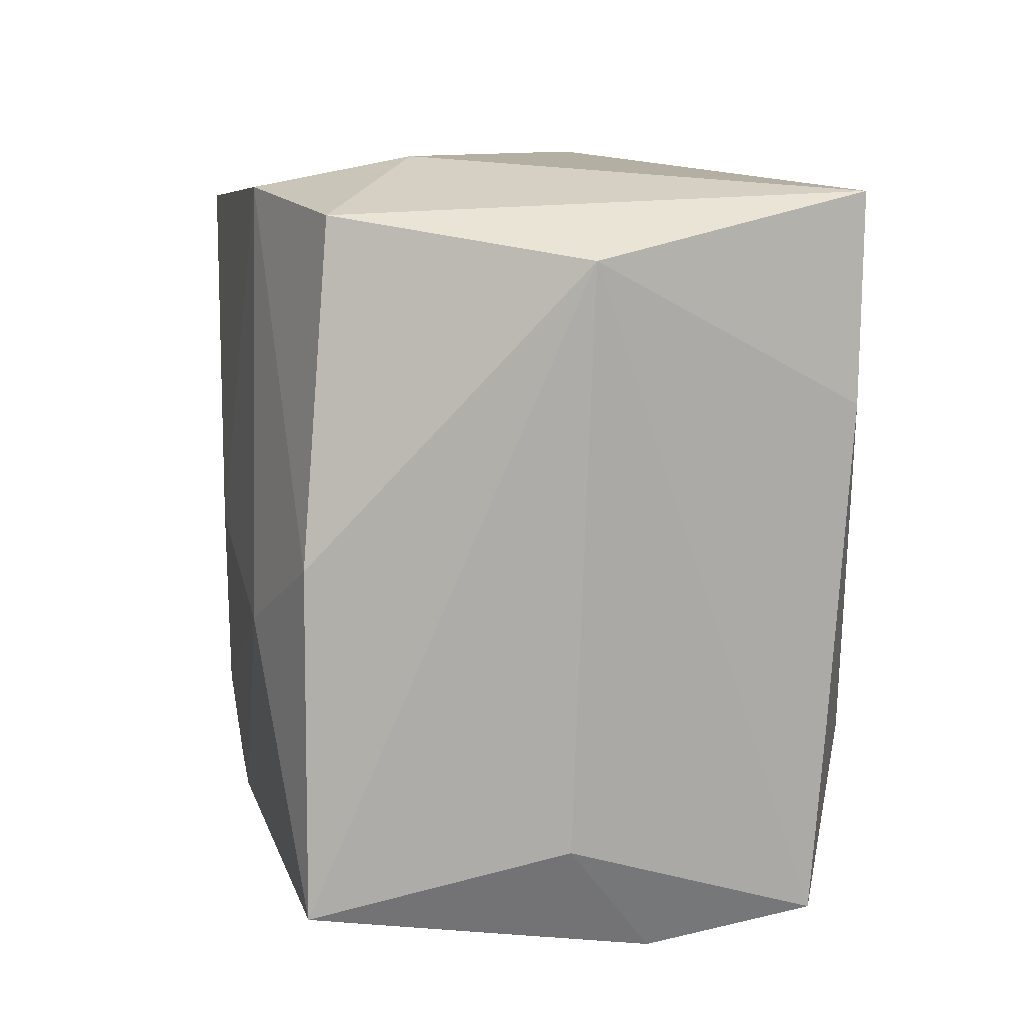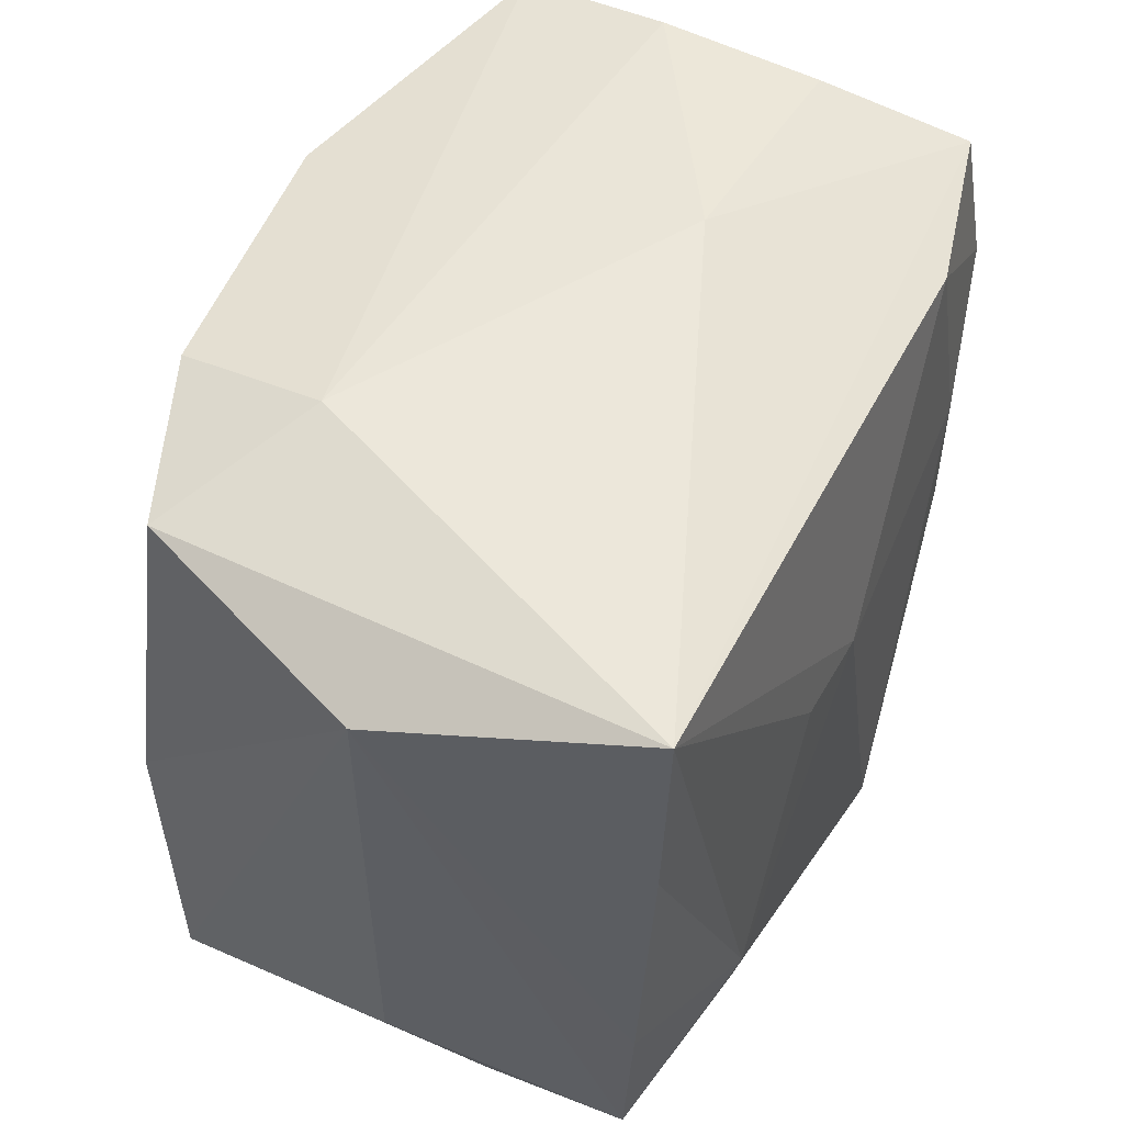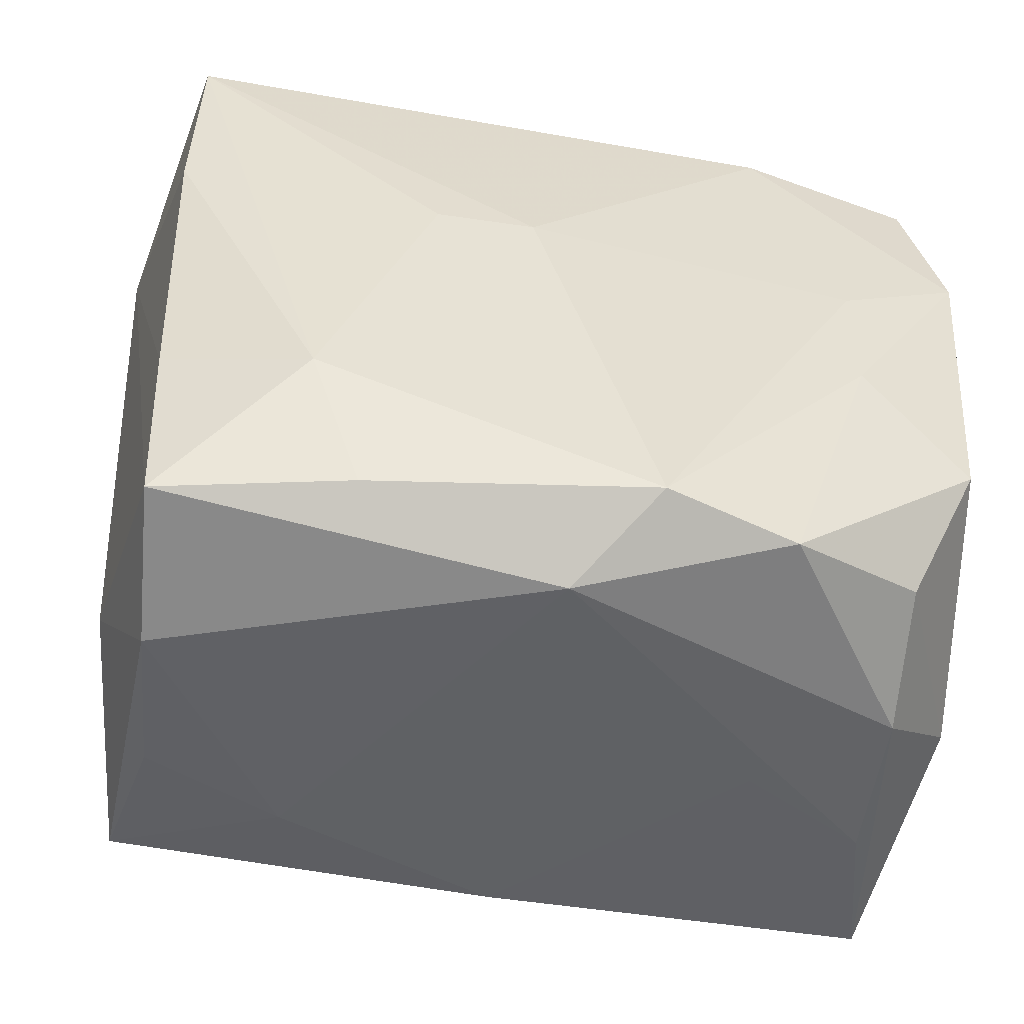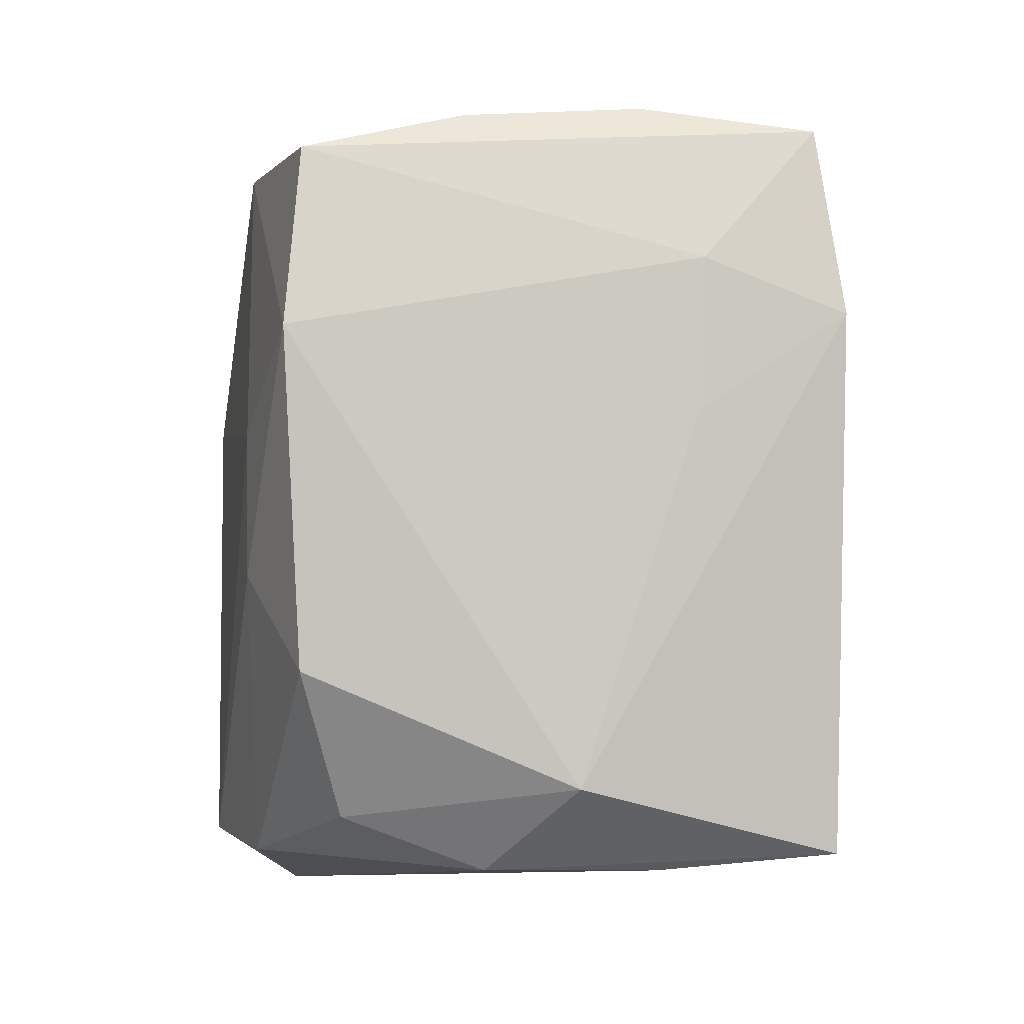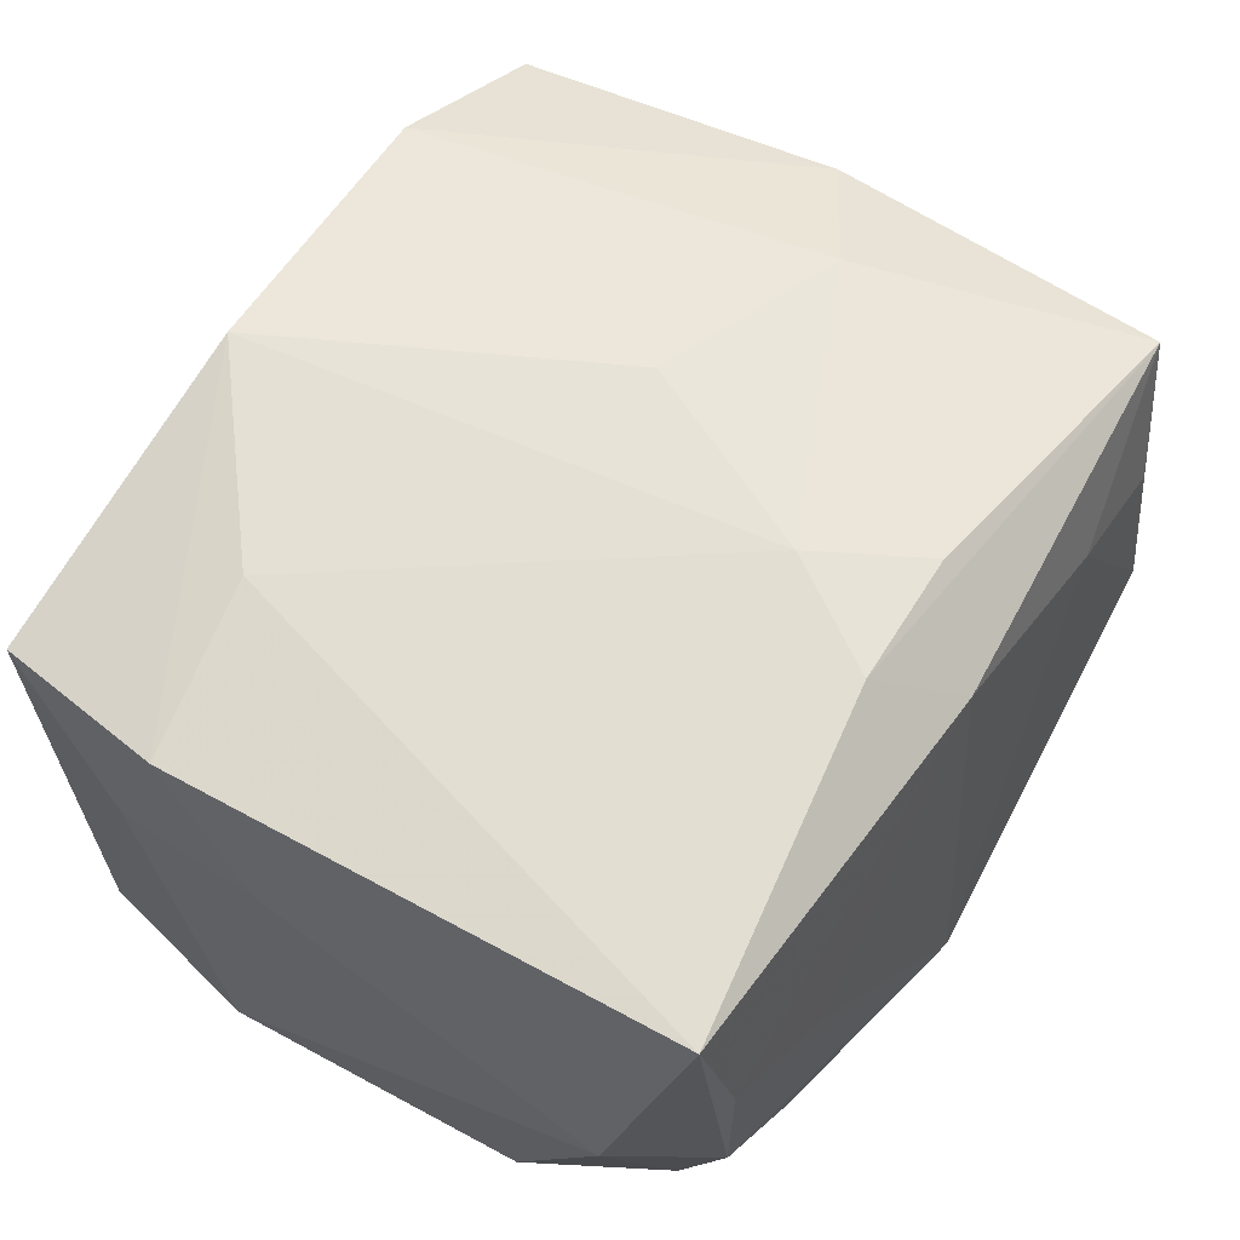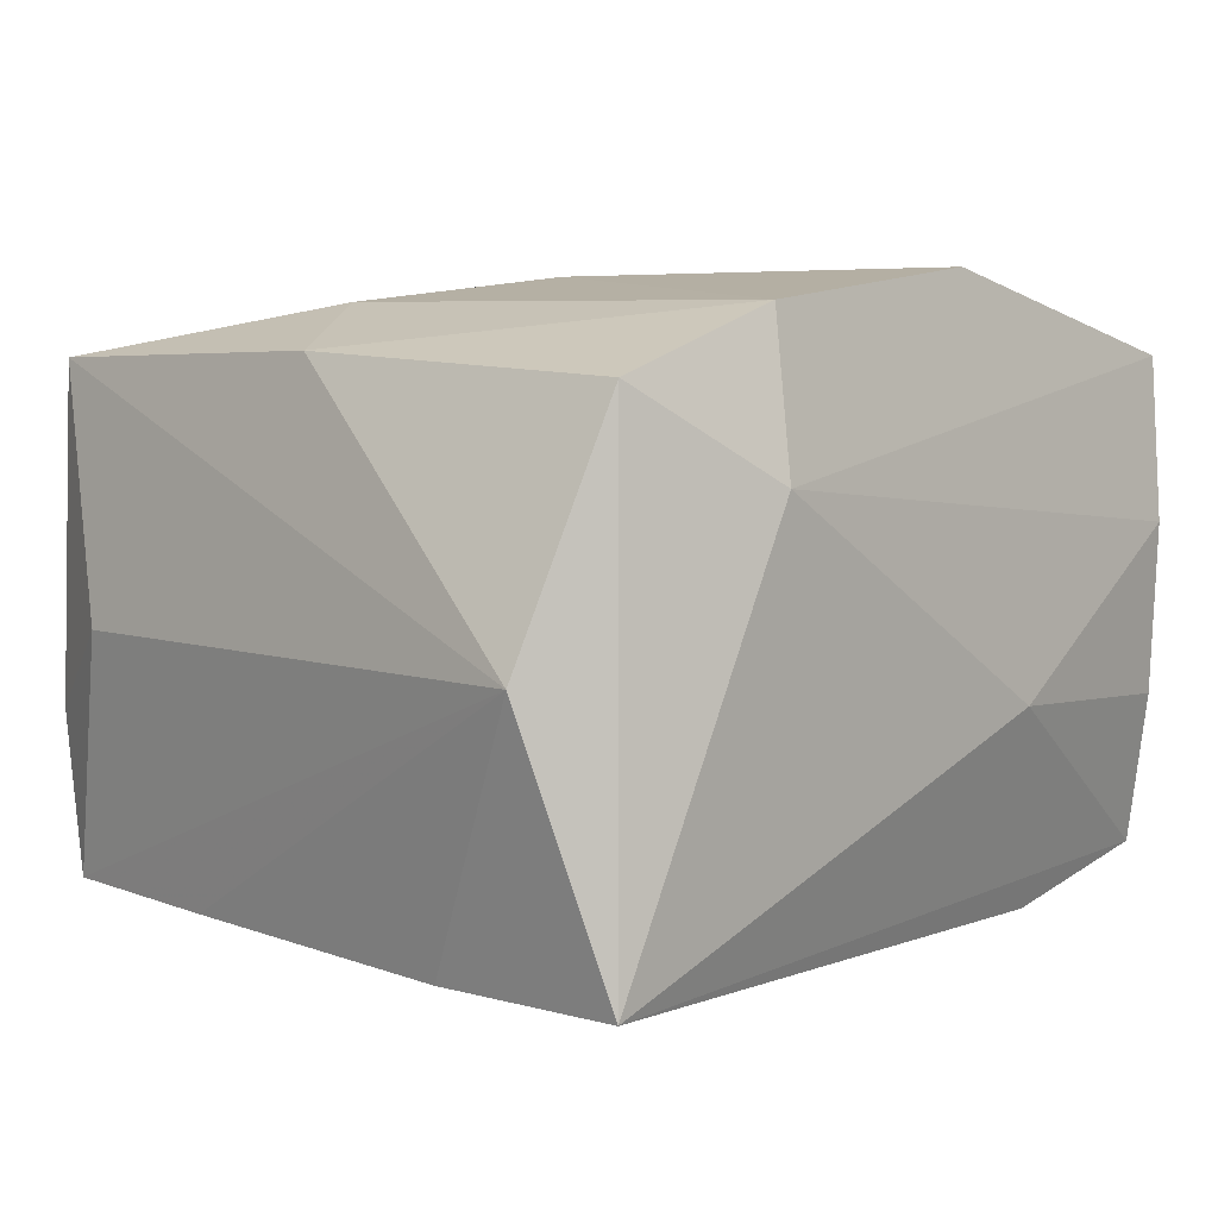
<metadata>
{"format":"obj","ext":"obj","renderer":"f3d","projection":"perspective","resolution":1024,"background":"white","views":[{"elev":10.1,"azim":83.7,"up":"+Y"},{"elev":51.7,"azim":116.2,"up":"+Y"},{"elev":-50.9,"azim":172.1,"up":"+Y"},{"elev":-2.5,"azim":-95.8,"up":"+Y"},{"elev":61.5,"azim":-56.9,"up":"+Z"},{"elev":3.7,"azim":132.6,"up":"+Z"}]}
</metadata>
<code>
v -0.007135 0.02168 -0.004179
v 0.005212 0.0004606 0.01798
v 0.02285 -0.01861 0.01375
v 0.004163 -0.01638 0.0169
v 0.02098 -0.02033 0.004691
v -0.00353 -0.01662 0.01725
v 0.0002436 -0.0105 0.01784
v -0.0244 0.009077 0.01545
v 0.02617 0.01703 -0.001316
v 0.01389 -0.01102 -0.01742
v 0.0131 -0.02065 0.008167
v 0.001846 0.004265 -0.01774
v -0.0005139 -0.02277 -0.01314
v -0.02491 0.0119 0.00778
v -0.02491 0.008099 -0.01419
v -0.02491 -0.01585 0.001195
v 0.01669 -0.003214 0.01637
v -0.01479 0.01065 0.01727
v -0.02238 -0.01953 0.01526
v -0.01269 0.01758 -0.01583
v -0.01739 0.002875 -0.01608
v -0.0203 -0.02043 -0.00341
v 0.0002853 -0.02055 0.01339
v 0.02185 -0.01927 -0.01404
v 0.02434 -0.01488 -0.0003658
v 0.02126 0.01917 0.01221
v 0.0127 0.02196 0.007239
v 0.02228 -0.008934 -0.01475
v -0.02172 0.02034 0.004888
v 0.01091 -0.01908 -0.01583
v -0.02491 0.003796 0.007437
v -0.02382 -0.009757 -0.01327
v 0.01182 0.02027 0.0159
v -0.013 -0.02123 0.0009745
v 0.0214 -0.02129 -0.005057
v -0.02293 0.01905 0.01407
v -0.02036 -0.02052 0.005853
v 0.02289 0.00906 -0.01587
v -0.004586 0.01909 0.01818
v -0.01247 -0.01993 -0.01543
v -0.02173 0.01979 -0.004642
v 0.0075 0.004712 -0.0176
v 0.02334 0.0006882 0.01371
v -0.004985 -0.01934 -0.01774
v -0.02304 0.01767 -0.01327
v 0.02261 0.02035 -0.01613
v -0.01742 -0.004717 -0.01603
v -0.02014 -0.01755 -0.01102
f 9 46 26
f 27 46 1
f 27 26 46
f 1 46 45
f 16 15 32
f 13 24 35
f 9 3 25
f 25 24 9
f 3 35 25
f 25 35 24
f 22 19 16
f 16 19 8
f 26 27 33
f 43 17 3
f 43 3 9
f 9 26 43
f 26 33 43
f 43 33 17
f 20 45 46
f 15 45 20
f 3 6 23
f 23 6 19
f 38 10 46
f 38 46 9
f 47 32 15
f 30 24 13
f 30 10 24
f 37 22 13
f 19 22 37
f 37 23 19
f 16 32 48
f 48 22 16
f 16 8 31
f 14 45 15
f 14 31 8
f 14 15 16
f 16 31 14
f 39 8 18
f 18 8 19
f 19 6 18
f 3 17 4
f 4 6 3
f 3 23 11
f 13 35 11
f 11 23 13
f 24 10 28
f 10 38 28
f 9 24 28
f 28 38 9
f 15 20 21
f 21 47 15
f 10 30 44
f 47 21 44
f 44 30 13
f 13 23 34
f 34 37 13
f 23 37 34
f 45 14 36
f 36 14 8
f 36 8 39
f 39 33 36
f 36 33 27
f 7 4 17
f 6 4 7
f 39 18 7
f 7 18 6
f 5 35 3
f 3 11 5
f 5 11 35
f 12 21 20
f 12 44 21
f 12 20 46
f 10 44 12
f 32 47 40
f 47 44 40
f 40 48 32
f 40 44 13
f 13 22 40
f 22 48 40
f 45 36 29
f 29 27 1
f 29 36 27
f 39 7 2
f 2 7 17
f 2 33 39
f 17 33 2
f 46 10 42
f 42 12 46
f 10 12 42
f 1 45 41
f 41 29 1
f 45 29 41

</code>
